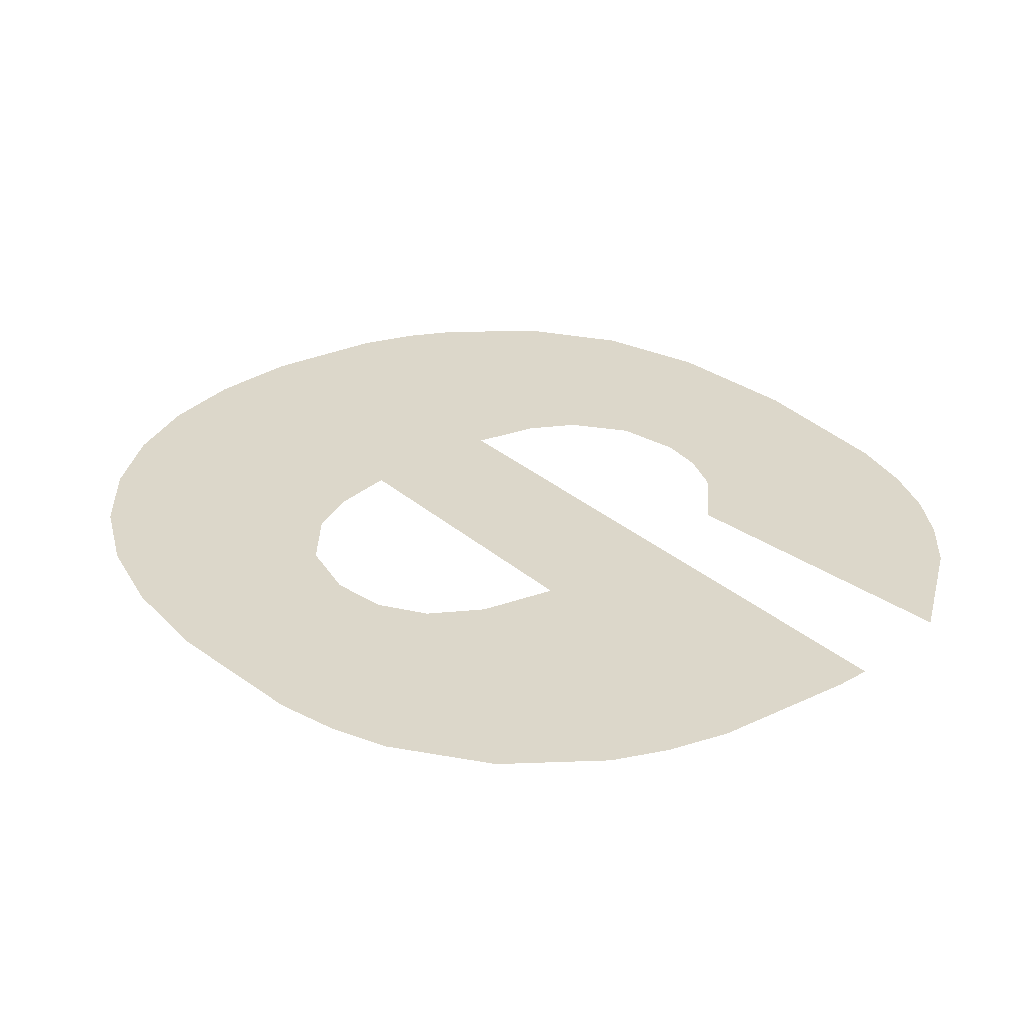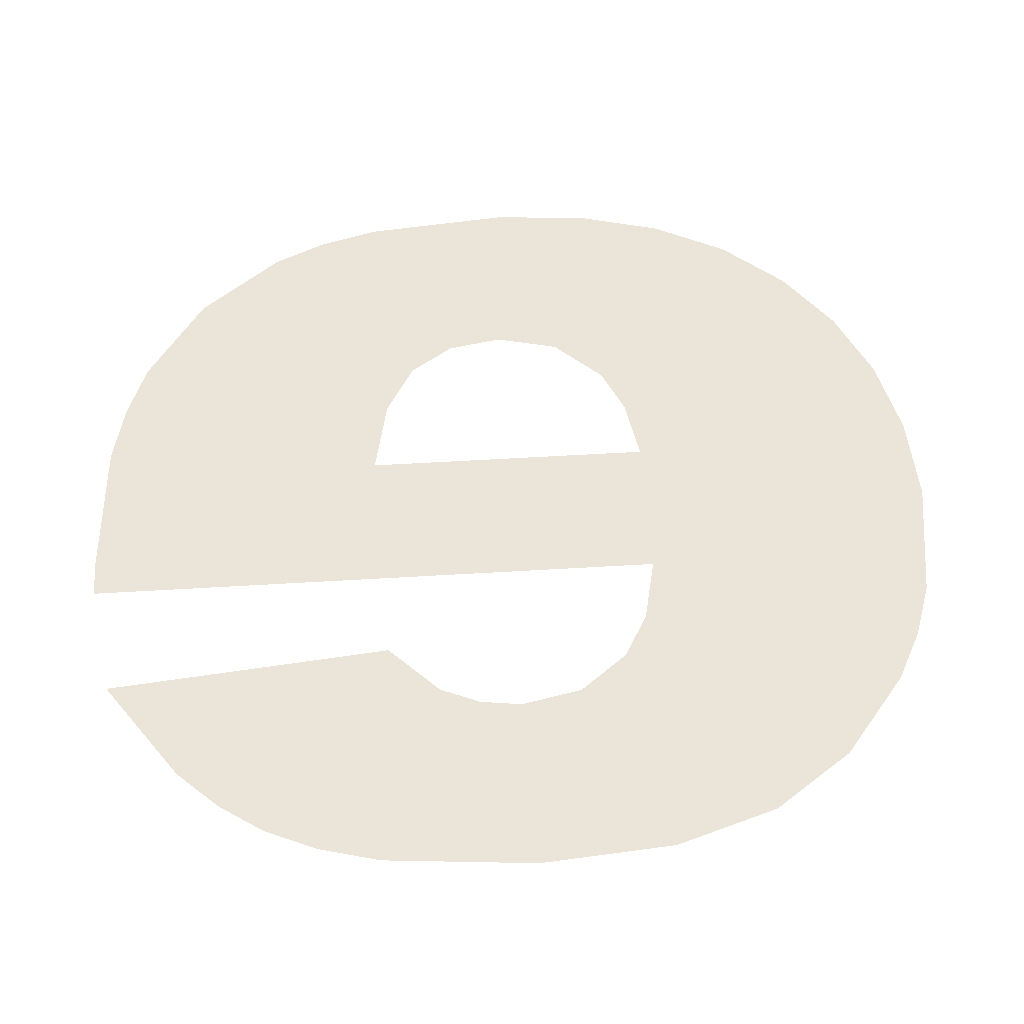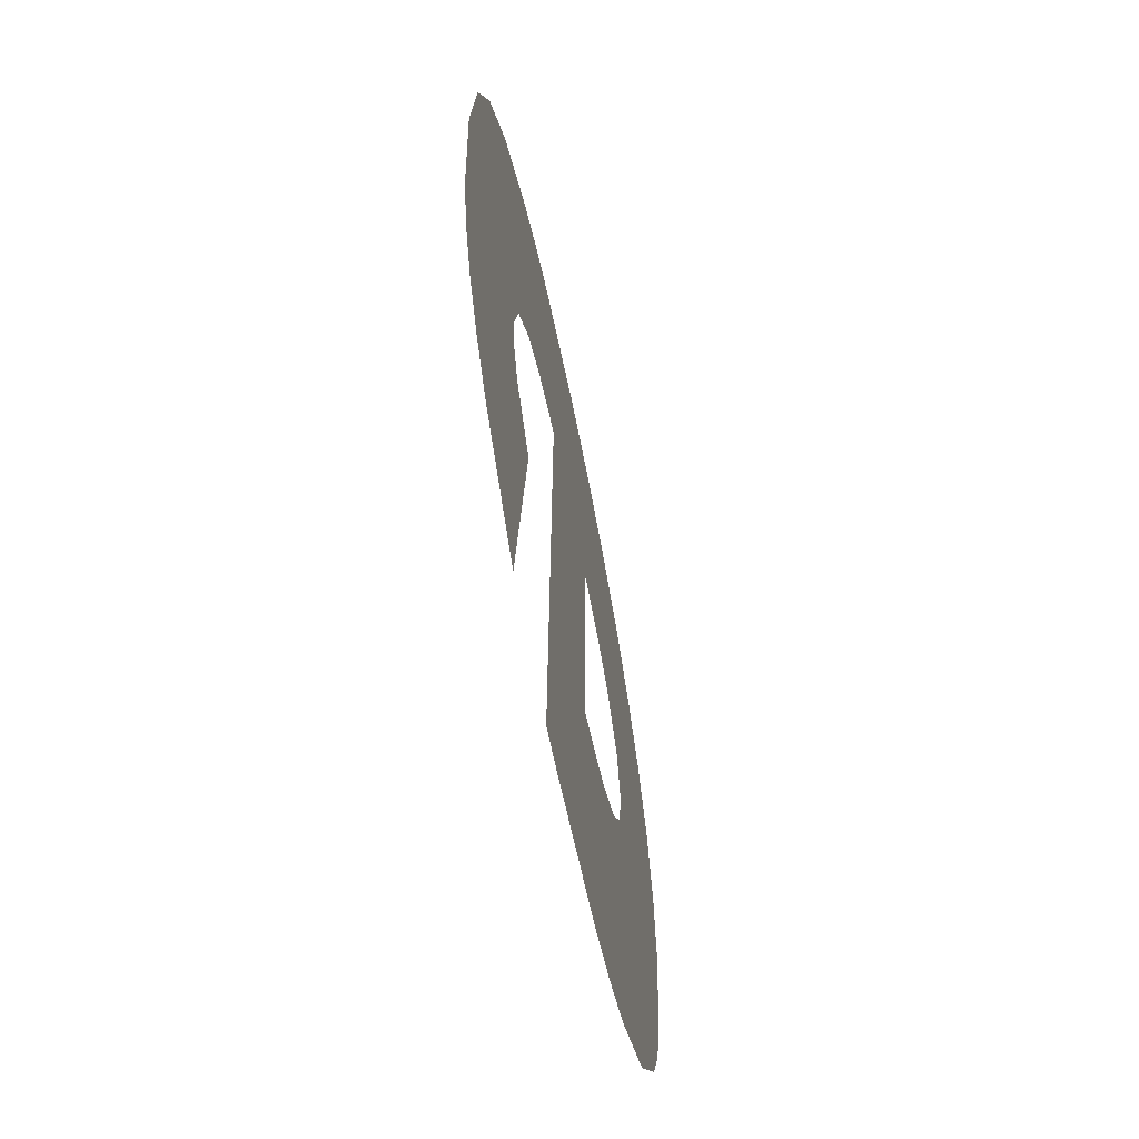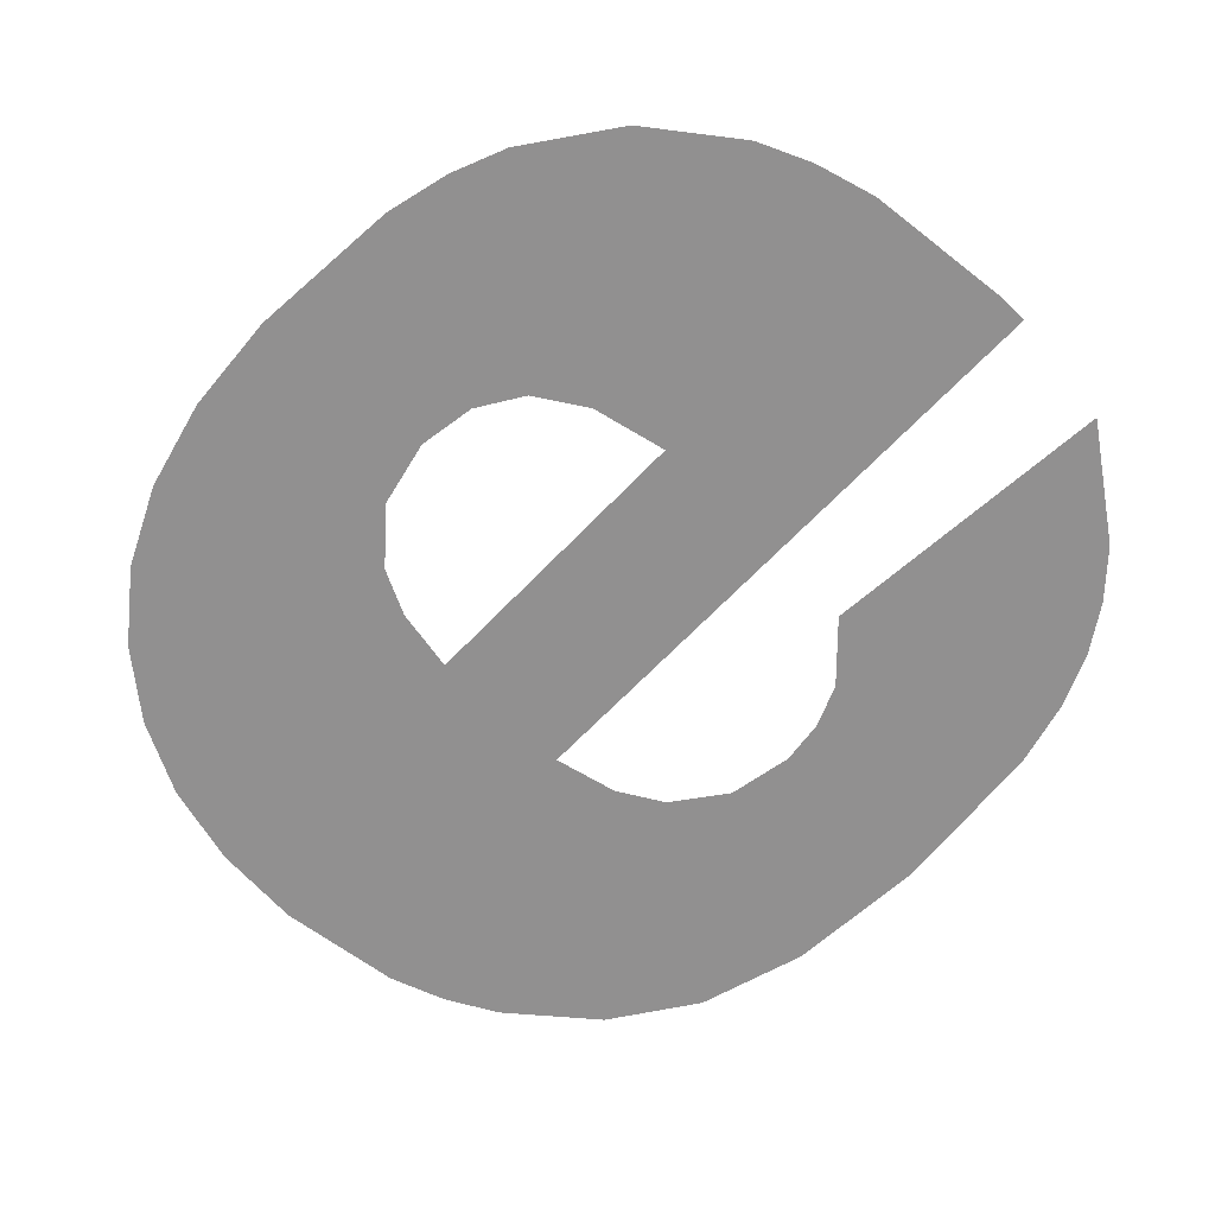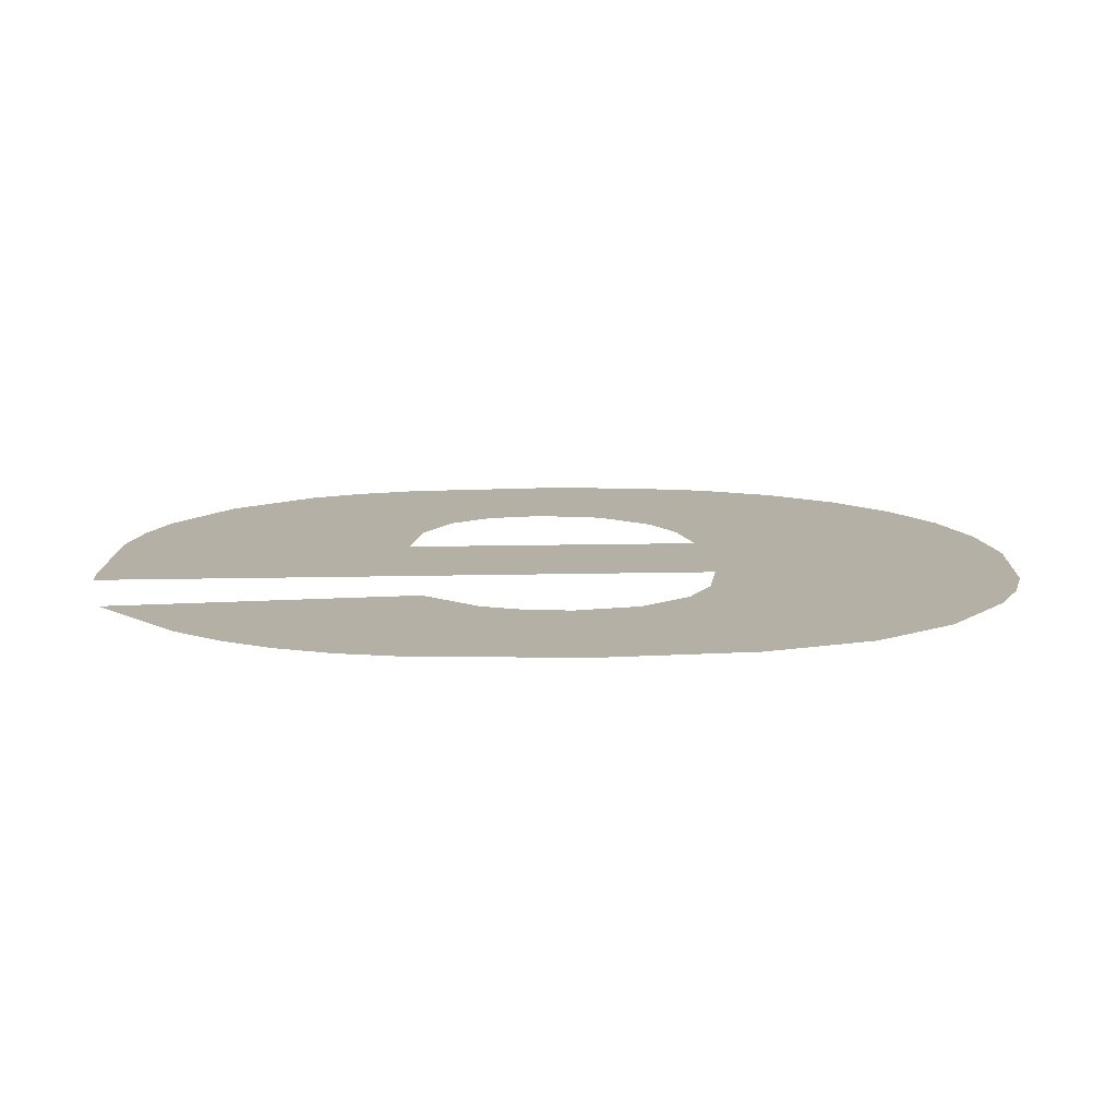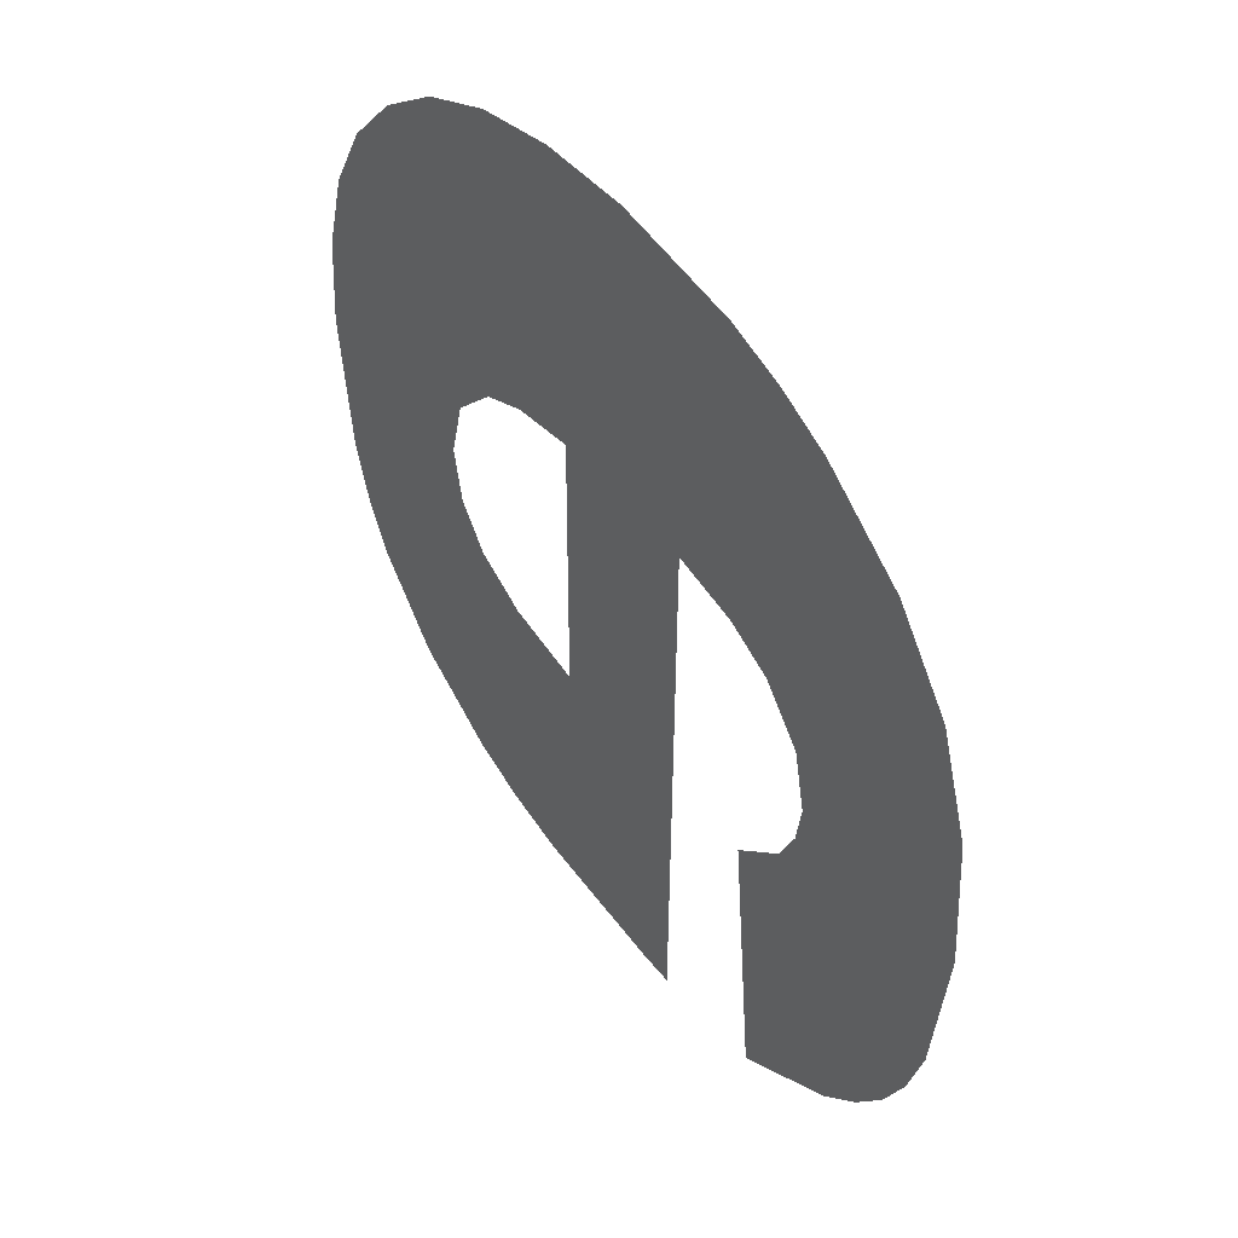
<metadata>
{"format":"obj","ext":"obj","renderer":"f3d","projection":"perspective","resolution":1024,"background":"white","views":[{"elev":31.0,"azim":-39.2,"up":"+Z"},{"elev":59.3,"azim":86.4,"up":"+Z"},{"elev":-66.9,"azim":101.6,"up":"+Y"},{"elev":-65.6,"azim":-43.6,"up":"+Z"},{"elev":11.7,"azim":85.5,"up":"+Z"},{"elev":51.3,"azim":52.8,"up":"+Y"}]}
</metadata>
<code>
o mesh32/mesh32-geometry#mesh32-geometry
v 0.1195 -0.2602 -0.4862
v 0.146 -0.2643 -0.4862
v 0.1582 -0.2642 -0.4862
v 0.1177 -0.2676 -0.4862
v 0.1582 -0.3154 -0.486
v 0.1857 -0.2648 -0.4862
v 0.1407 -0.2653 -0.4862
v 0.146 -0.2894 -0.4861
v 0.1829 -0.2558 -0.4862
v 0.1635 -0.2654 -0.4862
v 0.137 -0.2672 -0.4862
v 0.1195 -0.294 -0.4861
v 0.1225 -0.2538 -0.4862
v 0.1867 -0.2766 -0.4861
v 0.1334 -0.2715 -0.4862
v 0.1181 -0.2887 -0.4861
v 0.1214 -0.2985 -0.4861
v 0.1781 -0.2489 -0.4862
v 0.1673 -0.2676 -0.4862
v 0.1171 -0.2759 -0.4862
v 0.1396 -0.2881 -0.4861
v 0.1267 -0.3058 -0.486
v 0.1267 -0.2483 -0.4862
v 0.1706 -0.2718 -0.4862
v 0.1322 -0.277 -0.4861
v 0.1354 -0.2855 -0.4861
v 0.1339 -0.3111 -0.486
v 0.1319 -0.2439 -0.4863
v 0.1717 -0.2772 -0.4861
v 0.133 -0.2817 -0.4861
v 0.1383 -0.313 -0.486
v 0.1711 -0.2433 -0.4863
v 0.1856 -0.2901 -0.4861
v 0.1434 -0.3143 -0.486
v 0.1668 -0.2411 -0.4863
v 0.1712 -0.2809 -0.4861
v 0.1553 -0.3154 -0.486
v 0.1379 -0.2408 -0.4863
v 0.1698 -0.2844 -0.4861
v 0.1622 -0.2395 -0.4863
v 0.1656 -0.2888 -0.4861
v 0.1445 -0.2389 -0.4863
v 0.1679 -0.314 -0.486
v 0.152 -0.2383 -0.4863
v 0.1842 -0.2955 -0.4861
v 0.1823 -0.3 -0.4861
v 0.1798 -0.304 -0.4861
v 0.1765 -0.3076 -0.486
f 1 2 3
f 2 1 4
f 3 2 1
f 4 1 2
f 2 5 3
f 3 5 2
f 6 1 3
f 3 1 6
f 2 4 7
f 7 4 2
f 5 2 8
f 8 2 5
f 9 1 6
f 6 1 9
f 6 3 10
f 10 3 6
f 7 4 11
f 11 4 7
f 5 8 12
f 12 8 5
f 9 13 1
f 1 13 9
f 6 10 14
f 14 10 6
f 11 4 15
f 15 4 11
f 8 16 12
f 12 16 8
f 5 12 17
f 17 12 5
f 18 13 9
f 9 13 18
f 14 10 19
f 19 10 14
f 15 4 20
f 20 4 15
f 21 16 8
f 8 16 21
f 5 17 22
f 22 17 5
f 18 23 13
f 13 23 18
f 14 19 24
f 24 19 14
f 15 20 25
f 25 20 15
f 26 16 21
f 21 16 26
f 5 22 27
f 27 22 5
f 18 28 23
f 23 28 18
f 14 24 29
f 29 24 14
f 25 20 16
f 16 20 25
f 30 16 26
f 26 16 30
f 5 27 31
f 31 27 5
f 32 28 18
f 18 28 32
f 14 29 33
f 33 29 14
f 25 16 30
f 30 16 25
f 5 31 34
f 34 31 5
f 35 28 32
f 32 28 35
f 33 29 36
f 36 29 33
f 5 34 37
f 37 34 5
f 35 38 28
f 28 38 35
f 33 36 39
f 39 36 33
f 40 38 35
f 35 38 40
f 33 39 41
f 41 39 33
f 40 42 38
f 38 42 40
f 33 41 43
f 43 41 33
f 42 40 44
f 44 40 42
f 33 43 45
f 45 43 33
f 45 43 46
f 46 43 45
f 46 43 47
f 47 43 46
f 47 43 48
f 48 43 47

</code>
